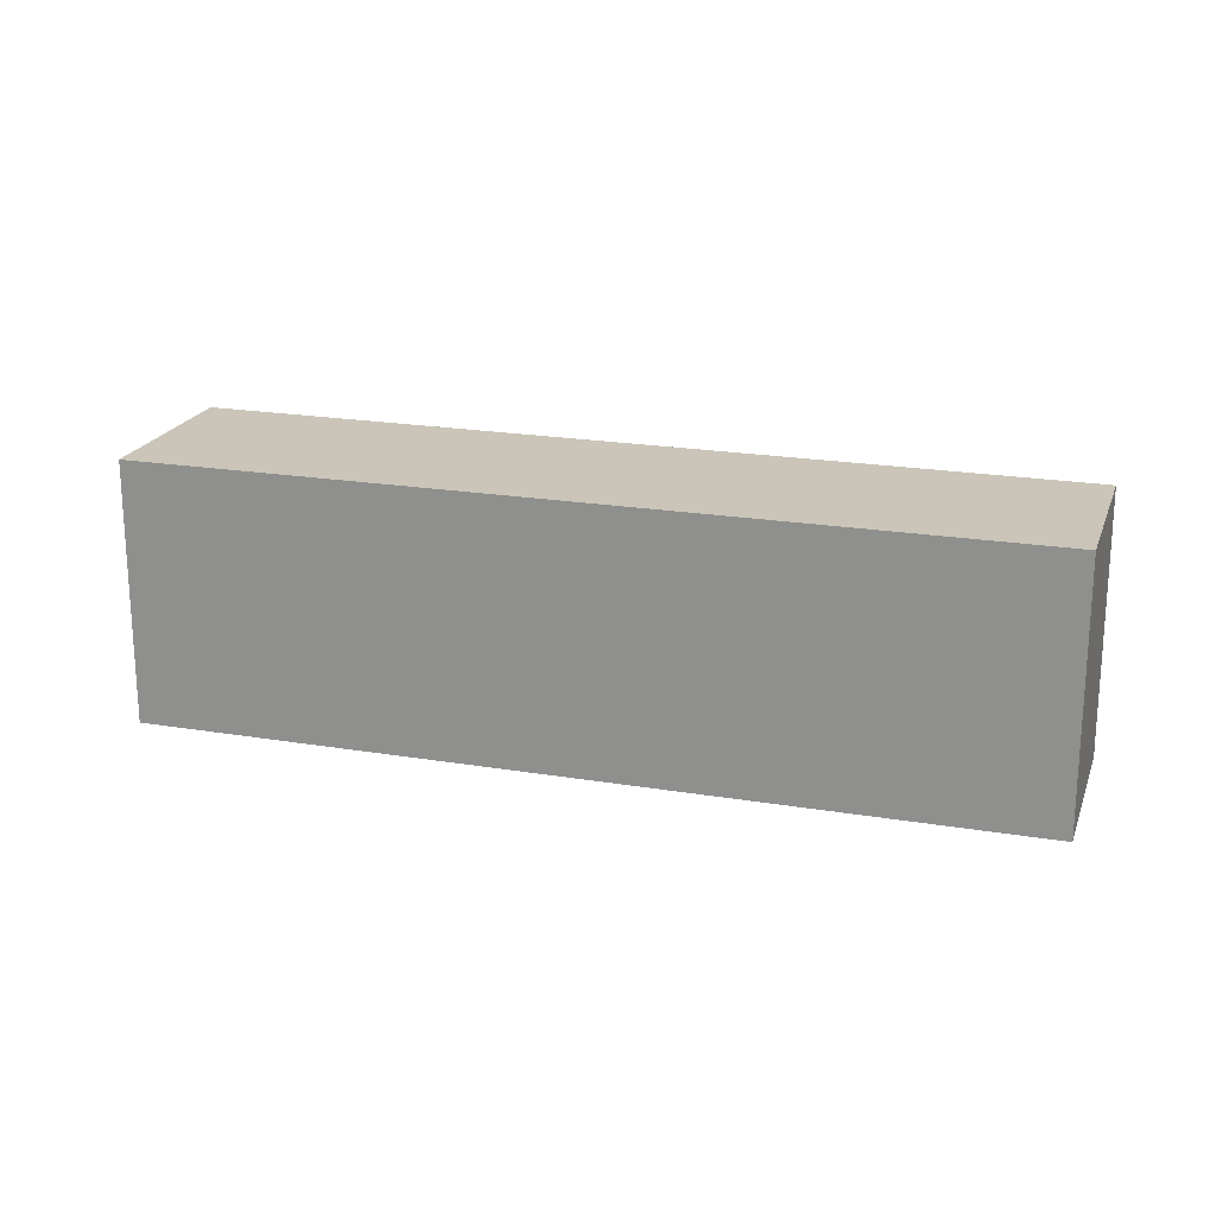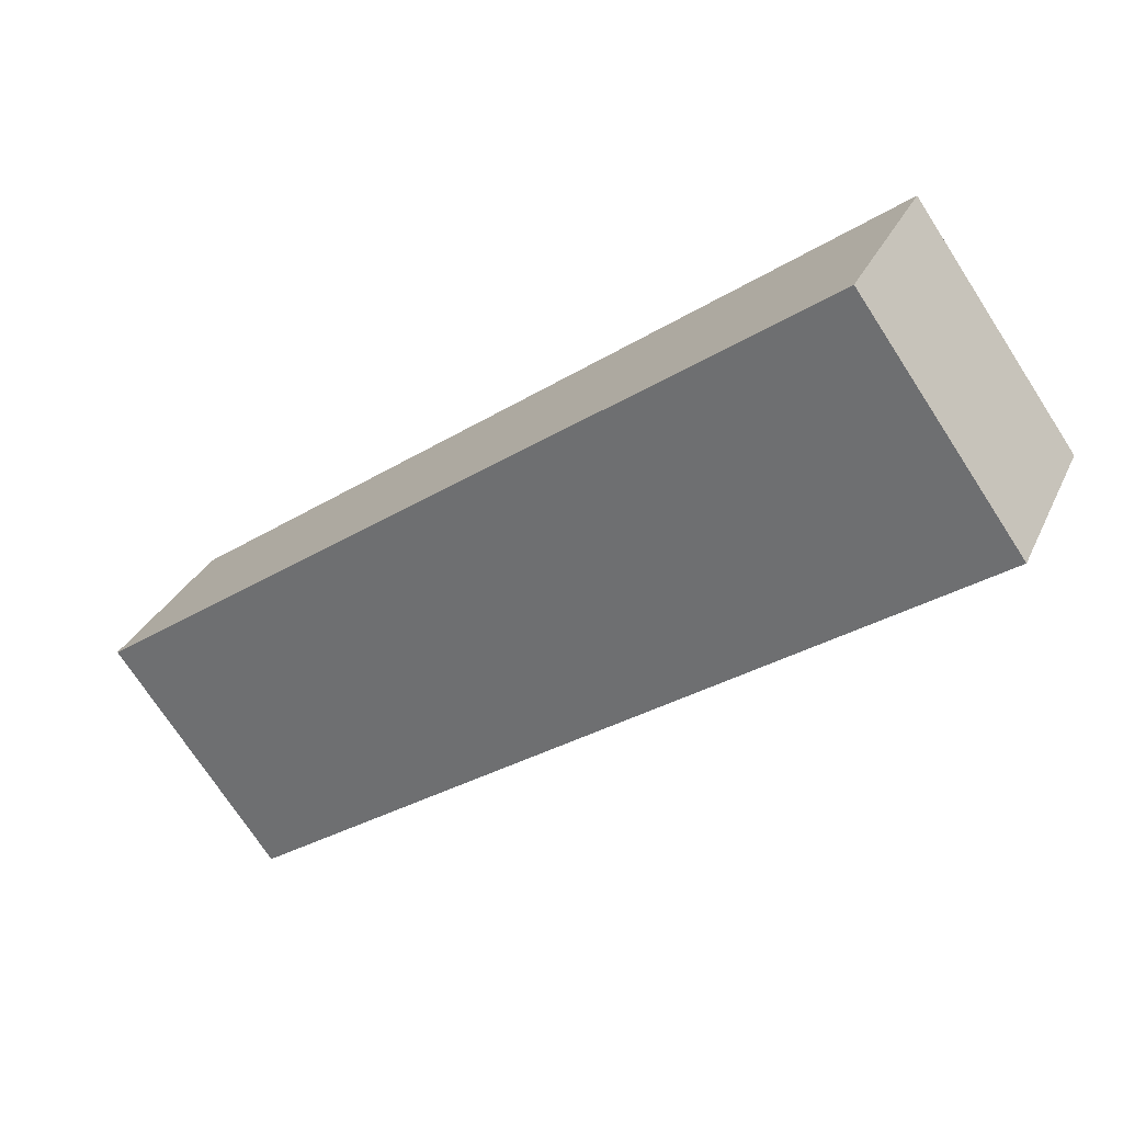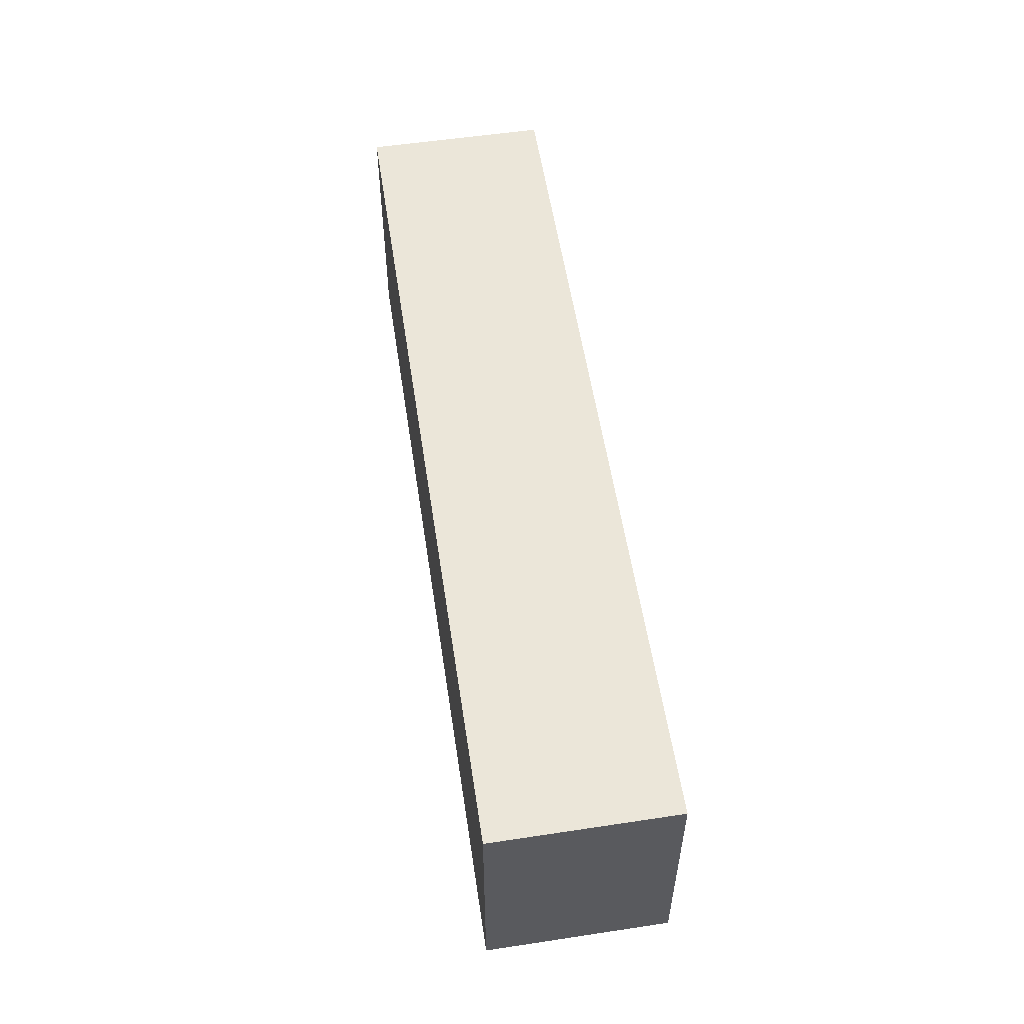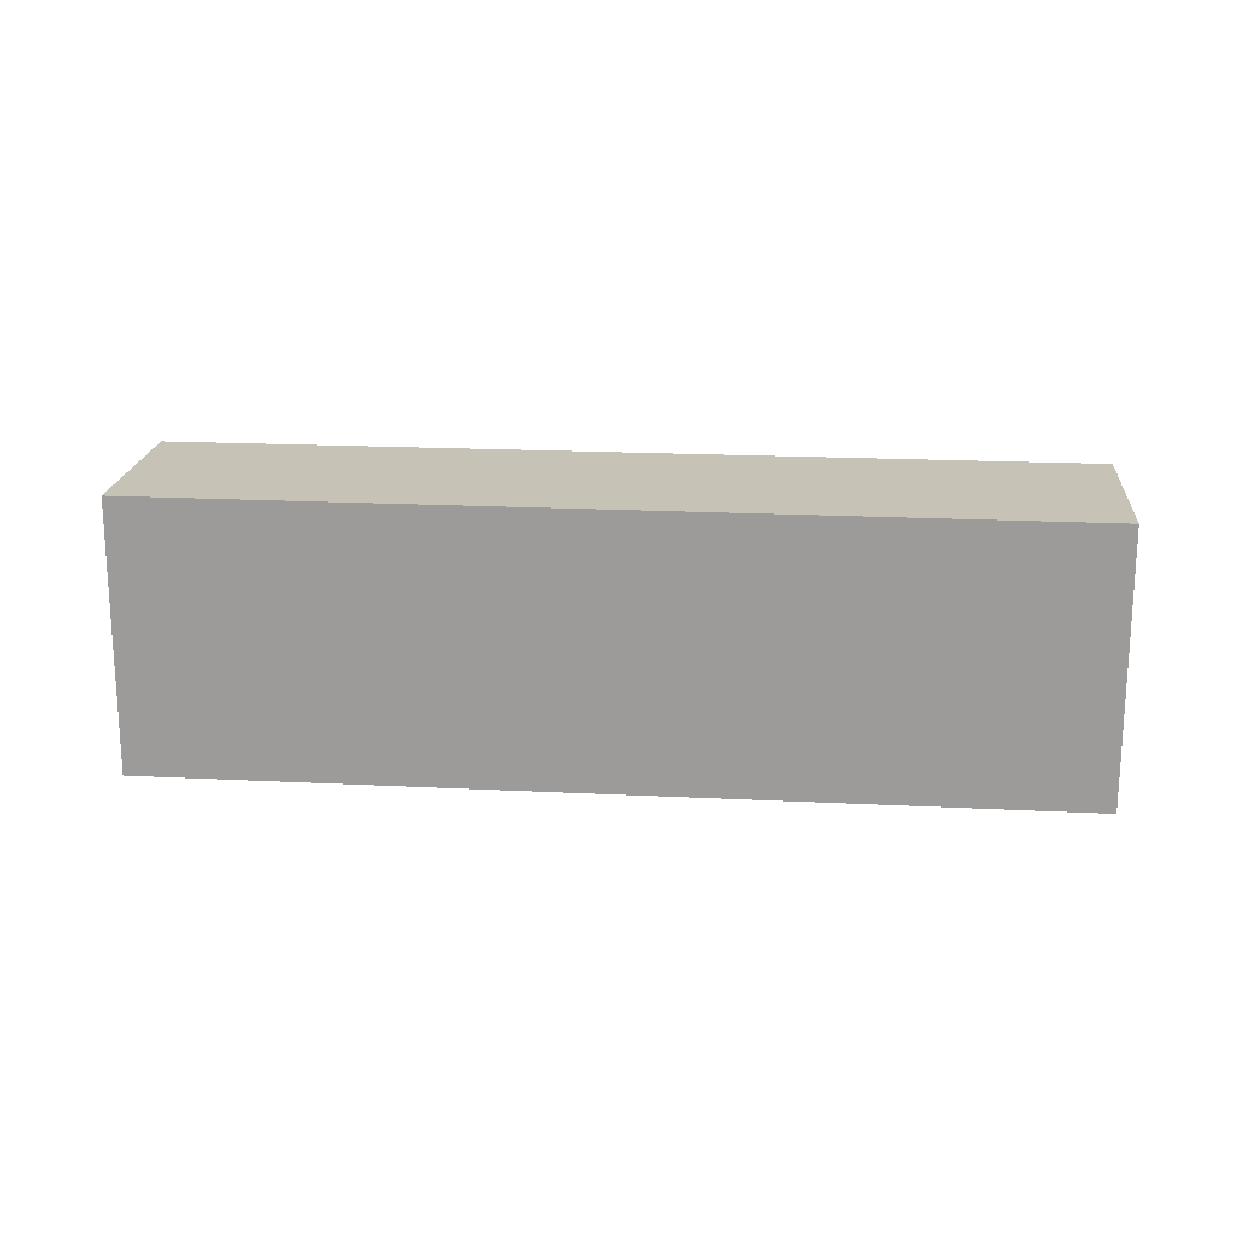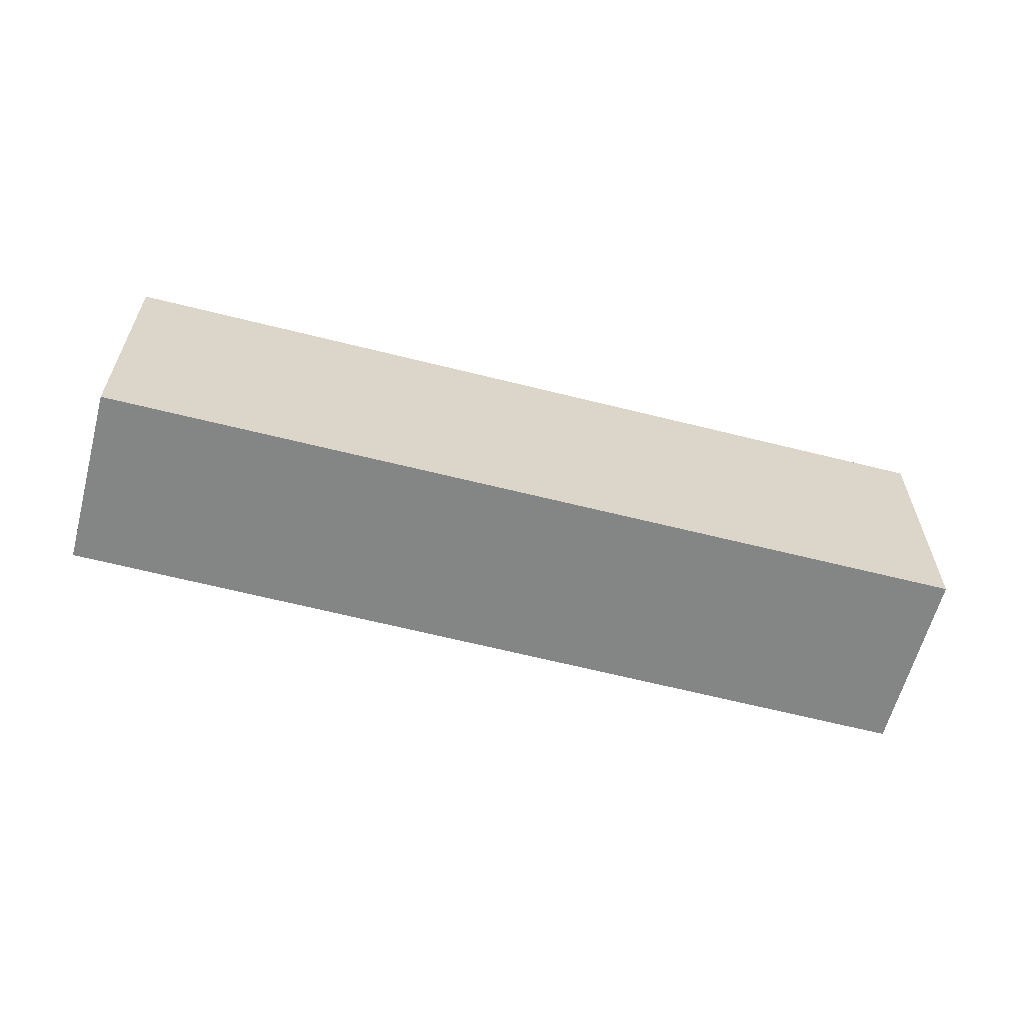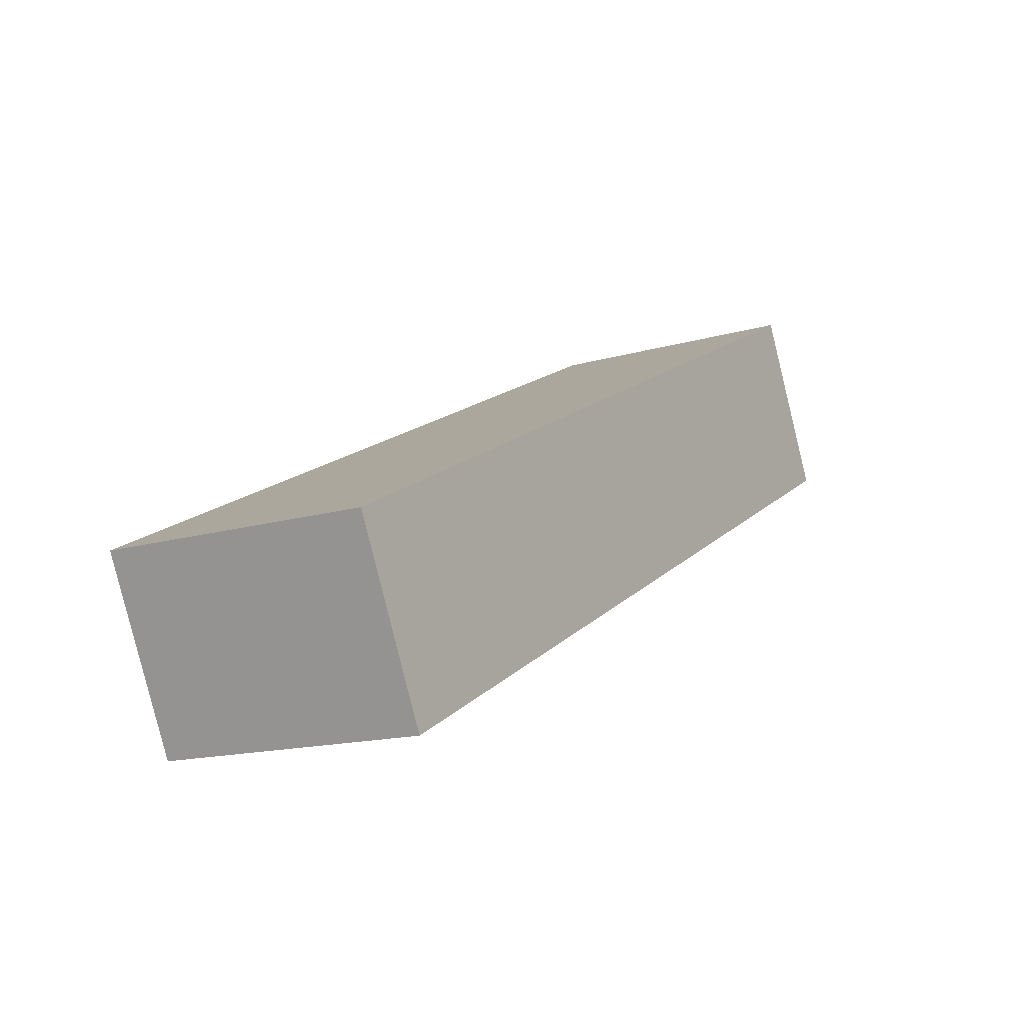
<metadata>
{"format":"obj","ext":"obj","renderer":"f3d","projection":"perspective","resolution":1024,"background":"white","views":[{"elev":20.4,"azim":-10.1,"up":"+Y"},{"elev":-73.8,"azim":-146.9,"up":"+Z"},{"elev":56.0,"azim":-125.8,"up":"+Y"},{"elev":19.2,"azim":158.2,"up":"+Y"},{"elev":-61.6,"azim":138.3,"up":"+Y"},{"elev":-15.3,"azim":-58.1,"up":"+Z"}]}
</metadata>
<code>
v  0.0003689 17.25 -0.000545
v  57.18 17.25 15.51
v  5.584 17.25 -11.1
v  5.432 17.25 2.771
v  7.747 17.25 3.953
v  13.36 17.25 6.815
v  18.61 17.25 9.496
v  20.48 17.25 10.45
v  25.83 17.25 13.18
v  31.17 17.25 15.9
v  33.31 17.25 16.99
v  38.65 17.25 19.72
v  43.73 17.25 22.31
v  45.86 17.25 23.4
v  51.65 17.25 26.35
v  31.17 -9.737e-16 15.9
v  25.83 -8.068e-16 13.18
v  33.31 -1.041e-15 16.99
v  38.65 -1.207e-15 19.72
v  43.72 -1.366e-15 22.31
v  45.86 -1.433e-15 23.4
v  51.65 -1.614e-15 26.35
v  57.18 -9.498e-16 15.51
v  5.584 6.794e-16 -11.09
v  0 0 0
v  5.432 -1.697e-16 2.771
v  7.747 -2.421e-16 3.953
v  13.36 -4.173e-16 6.816
v  18.61 -5.815e-16 9.496
v  20.48 -6.399e-16 10.45
g defaultobject
f 1 2 3
f 2 1 4
f 2 4 5
f 2 5 6
f 2 6 7
f 2 7 8
f 2 8 9
f 2 9 10
f 2 10 11
f 2 11 12
f 2 12 13
f 2 13 14
f 2 14 15
f 9 16 10
f 16 9 17
f 10 18 11
f 18 10 16
f 11 19 12
f 19 11 18
f 12 20 13
f 20 12 19
f 13 21 14
f 21 13 20
f 14 22 15
f 22 14 21
f 15 23 2
f 23 15 22
f 3 23 24
f 23 3 2
f 1 24 25
f 24 1 3
f 1 26 4
f 26 1 25
f 4 27 5
f 27 4 26
f 5 28 6
f 28 5 27
f 6 29 7
f 29 6 28
f 7 30 8
f 30 7 29
f 8 17 9
f 17 8 30
f 21 23 22
f 23 21 24
f 24 21 20
f 24 20 19
f 24 19 18
f 24 18 16
f 24 16 17
f 24 17 30
f 24 30 29
f 24 29 28
f 24 28 27
f 24 27 26
f 24 26 25

</code>
